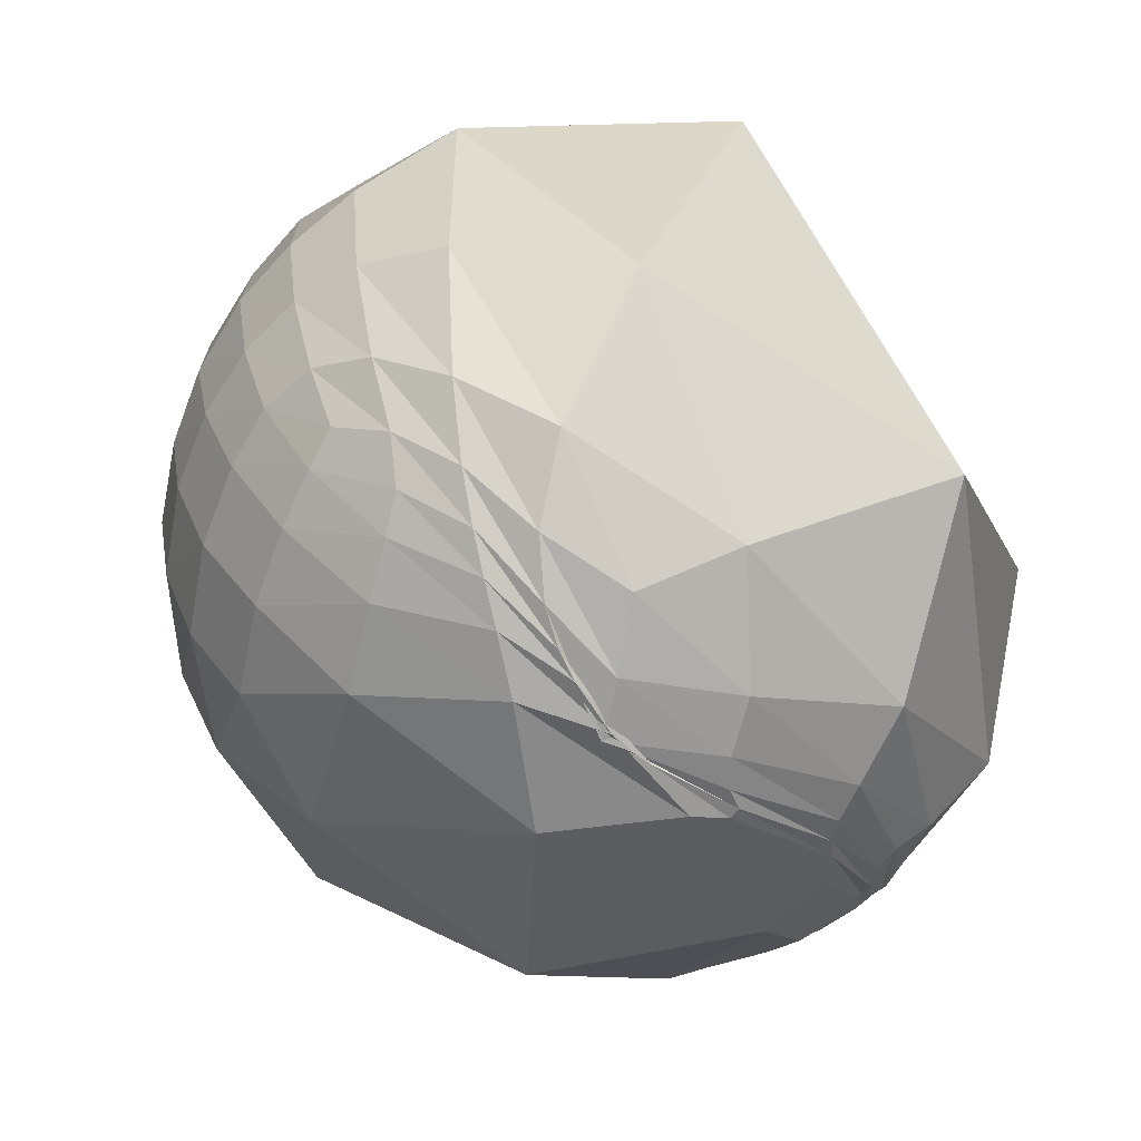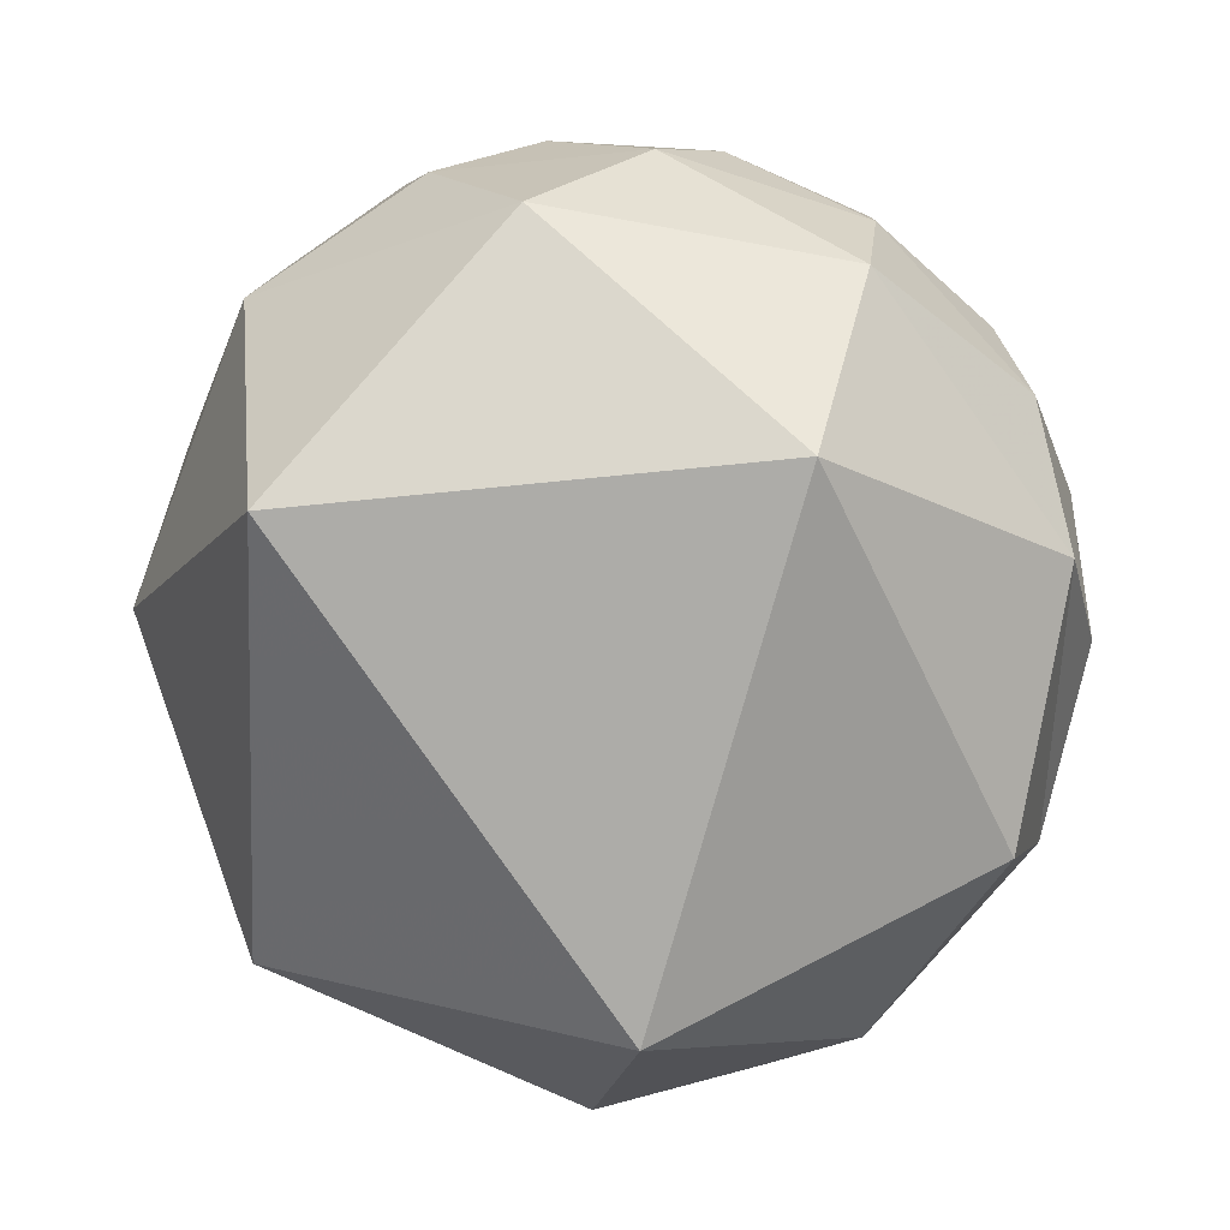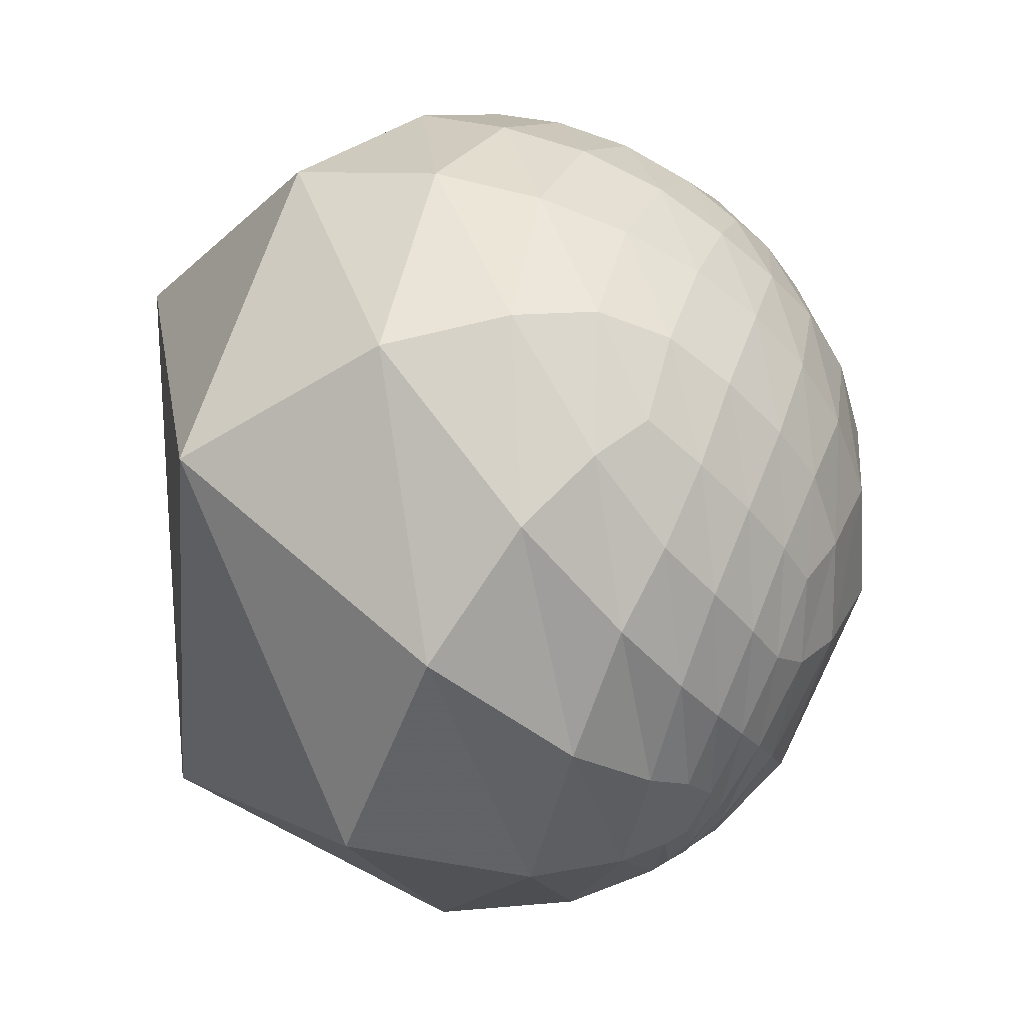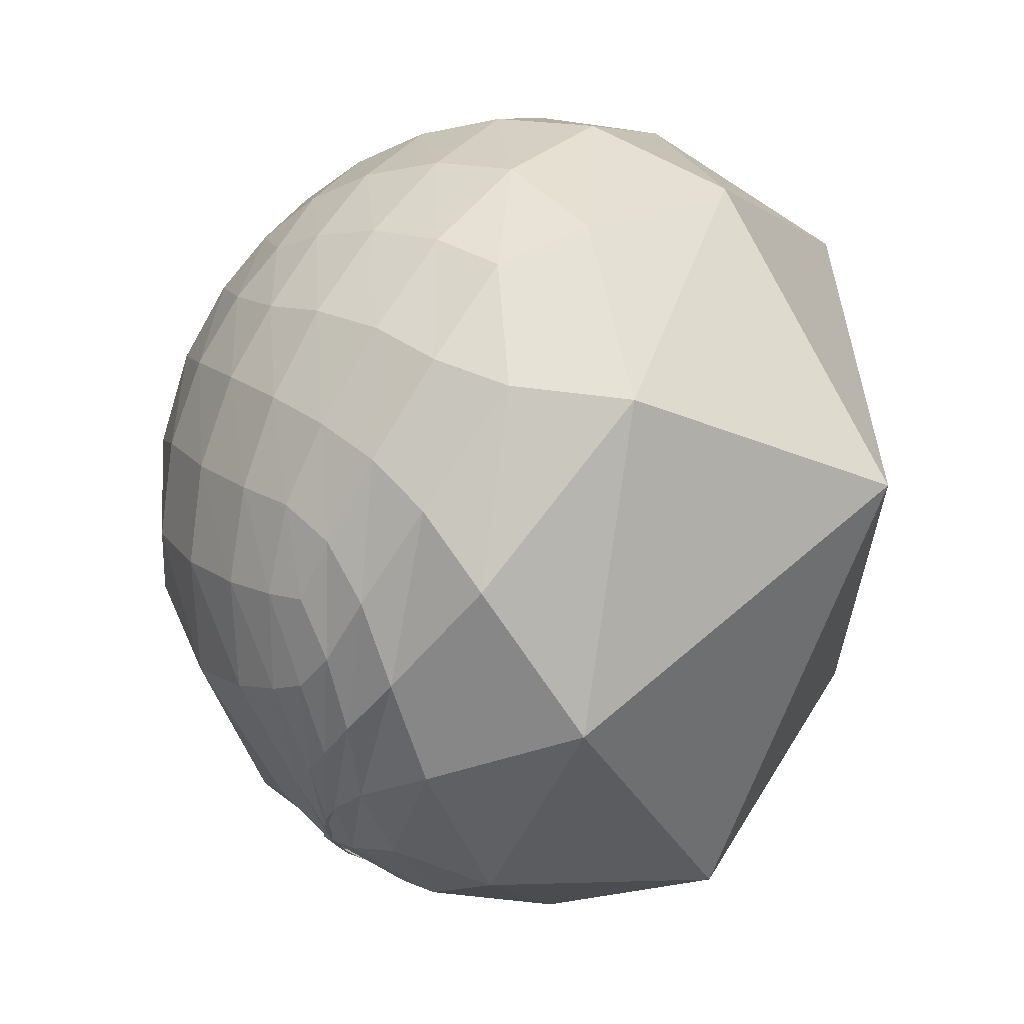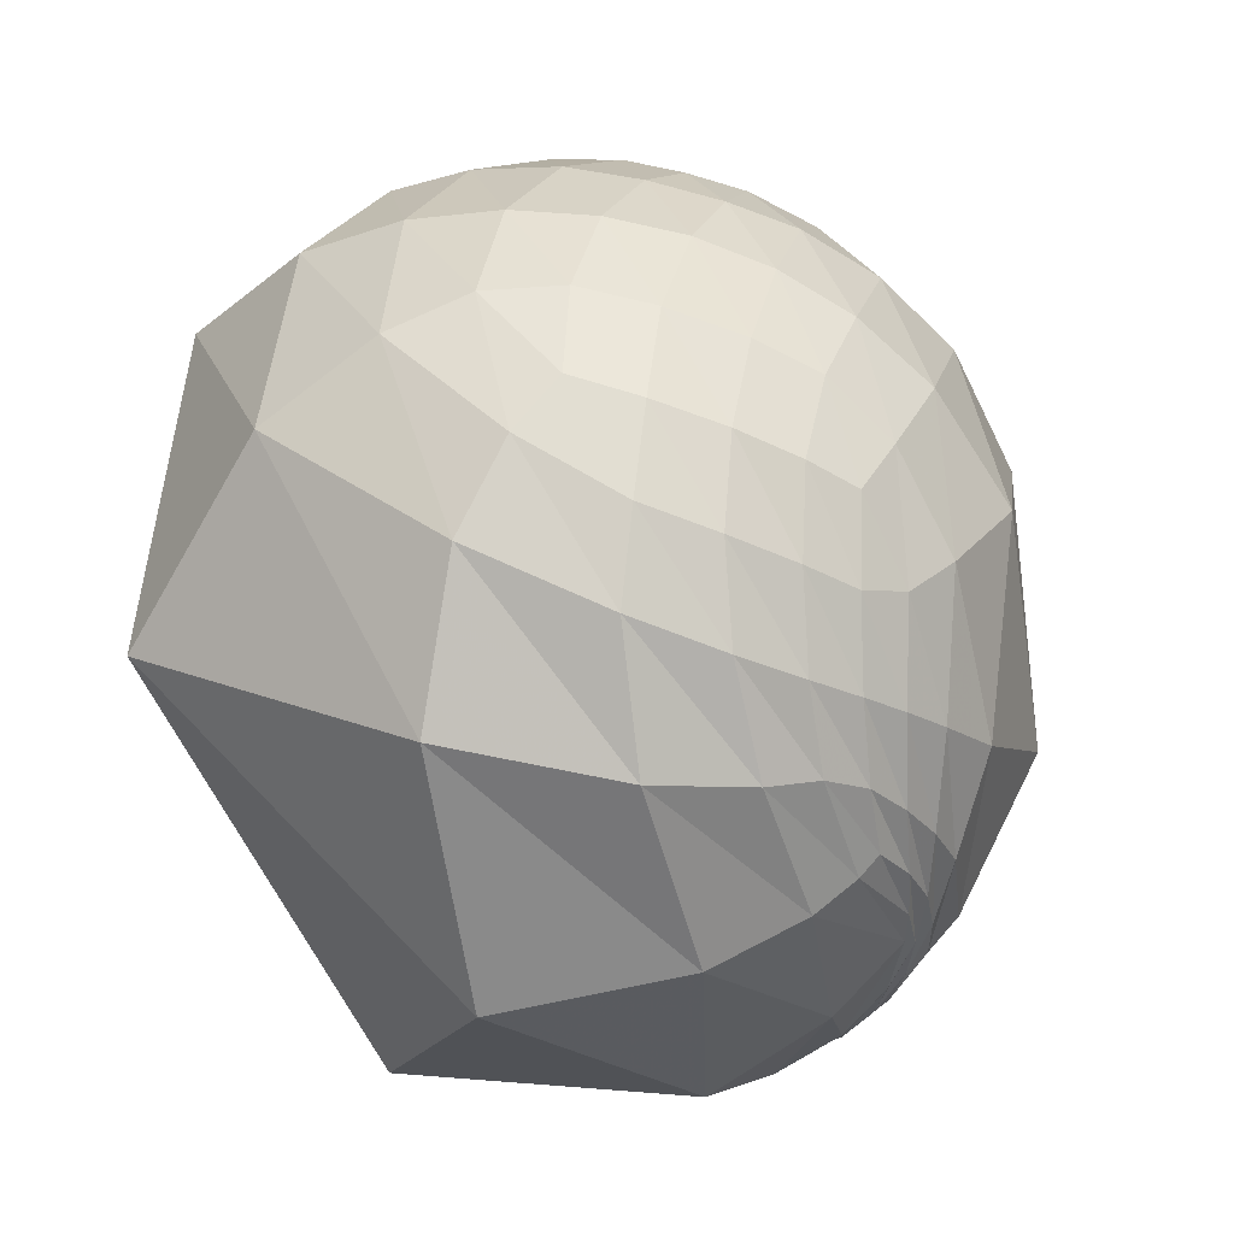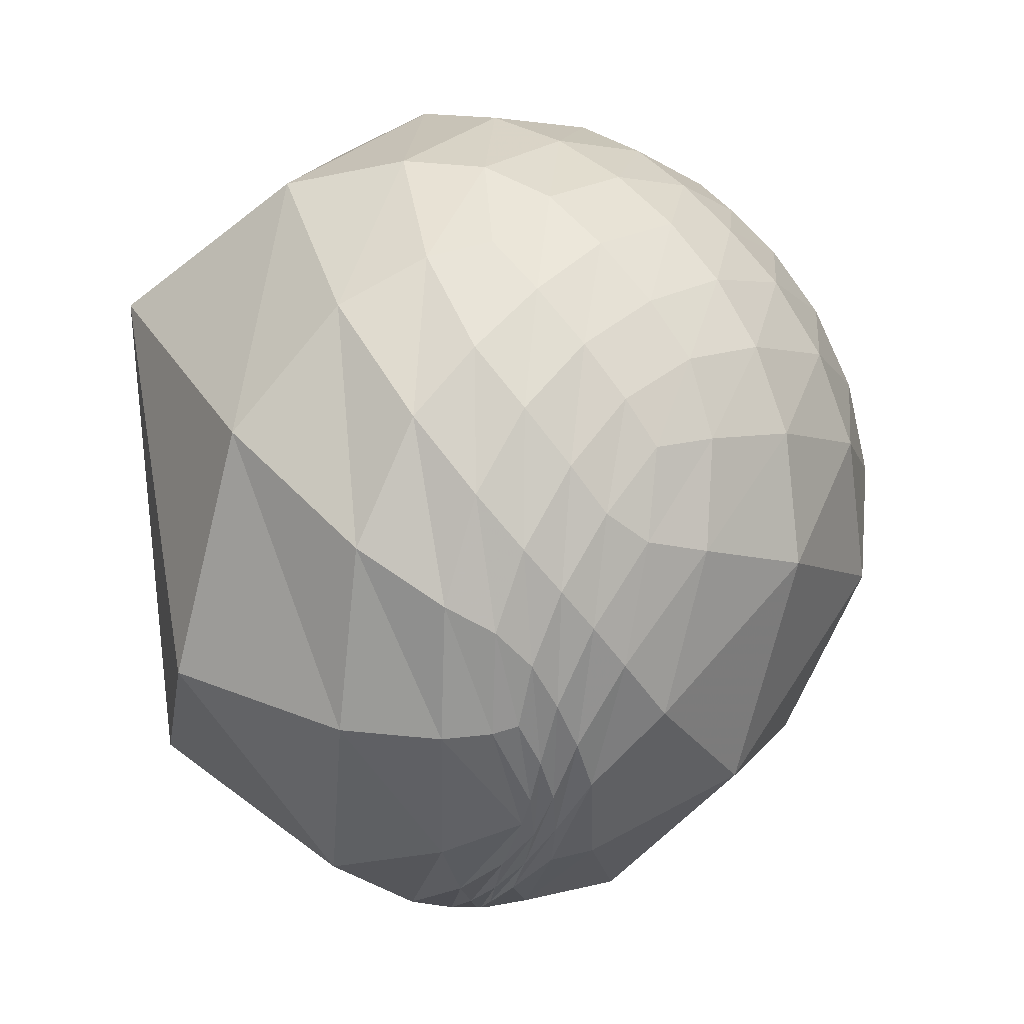
<metadata>
{"format":"obj","ext":"obj","renderer":"f3d","projection":"perspective","resolution":1024,"background":"white","views":[{"elev":61.2,"azim":-42.0,"up":"+Z"},{"elev":14.4,"azim":101.2,"up":"+Y"},{"elev":32.3,"azim":174.5,"up":"+Y"},{"elev":30.3,"azim":2.5,"up":"+Y"},{"elev":-72.1,"azim":-152.3,"up":"+Z"},{"elev":3.9,"azim":-157.9,"up":"+Y"}]}
</metadata>
<code>
v -0.07649 -0.985 -0.1545
v -0.03974 -0.974 -0.2229
v -0.07213 -0.9948 0.07137
v 0.3565 -0.3285 -0.8746
v 0.1176 -0.8179 -0.5633
v -0.06453 -0.4326 -0.8993
v -0.1192 -0.9921 0.03796
v -0.1238 -0.964 -0.2352
v -0.1516 -0.9194 -0.3629
v 0.1665 0.2262 -0.9597
v -0.3509 -0.4542 0.8189
v -0.1238 -0.5327 0.8372
v -0.2597 -0.1438 0.9549
v -0.4884 -0.6654 0.5645
v -0.5083 -0.625 0.5925
v -0.5252 -0.4787 0.7036
v -0.4048 -0.7772 -0.4817
v -0.2565 -0.9284 -0.2687
v -0.4888 -0.7567 -0.434
v -0.4476 -0.4173 -0.7909
v -0.4715 -0.5094 -0.7198
v -0.4927 -0.2794 -0.8241
v 0.6818 0.5135 -0.521
v -0.4171 -0.2552 0.8723
v -0.5215 -0.5826 0.6233
v -0.5515 -0.5705 -0.6086
v -0.4299 -0.2036 -0.8796
v -0.1212 0.886 0.4475
v -0.1043 0.9841 0.1439
v -0.2601 0.8992 0.3517
v -0.5421 0.2301 0.8082
v -0.4792 0.3727 0.7947
v -0.5796 0.4114 0.7034
v -0.9383 0.1044 0.3296
v -0.8347 0.1504 0.5297
v -0.9112 0.317 0.263
v -0.7223 0.1963 -0.6632
v -0.8117 0.2121 -0.5442
v -0.7537 0.3882 -0.5303
v -0.3402 0.649 -0.6805
v -0.4569 0.5431 -0.7045
v -0.4106 0.7554 -0.5107
v -0.5934 0.7993 -0.09475
v -0.7156 0.6898 -0.11
v -0.6603 0.7468 0.07892
v -0.5029 0.8095 -0.3032
v -0.6392 0.6983 -0.322
v -0.5433 0.647 -0.5351
v -0.7536 0.5682 -0.3305
v -0.6639 0.5172 -0.5401
v -0.5686 0.4217 -0.7063
v -0.6588 0.3017 -0.6892
v -0.7527 0.6448 0.1331
v -0.8206 0.566 -0.07975
v -0.8476 0.4141 -0.3318
v -0.8435 0.5002 0.1958
v -0.9175 0.3956 -0.04089
v -0.9194 0.2174 -0.3278
v -0.9831 0.1829 0.00501
v -0.6507 0.6998 0.2946
v -0.7387 0.5578 0.3785
v -0.8075 0.3685 0.4606
v -0.6216 0.5837 0.5224
v -0.6869 0.3985 0.6078
v -0.7206 0.1843 0.6684
v -0.6204 0.2104 0.7555
v -0.5537 0.8175 0.1588
v -0.5291 0.7446 0.4069
v -0.5003 0.5826 0.6405
v -0.4133 0.8749 0.2526
v -0.3856 0.761 0.5217
v -0.3806 0.5518 0.7421
v -0.2511 0.7392 0.6249
v -0.4559 0.8894 -0.03193
v -0.282 0.9581 0.04971
v -0.3418 0.9004 -0.2691
v -0.1525 0.9653 -0.2118
v -0.2487 0.8263 -0.5053
v -0.3624 0.4156 -0.8342
v -0.3977 0.09892 -0.9122
v -0.4779 0.2842 -0.8312
v -0.4919 -0.02066 -0.8704
v -0.5742 0.1591 -0.8031
v -0.5599 -0.1143 -0.8206
v -0.6429 0.05444 -0.764
v -0.7154 -0.01033 -0.6987
v -0.6612 -0.2849 -0.694
v -0.8124 -0.03529 -0.582
v -0.7126 -0.4047 -0.5731
v -0.9462 -0.07985 -0.3137
v -0.7709 -0.595 -0.2274
v -0.9755 -0.1501 0.1608
v -0.8269 -0.1393 0.5448
v -0.6293 -0.4135 0.658
v -0.7104 -0.07753 0.6995
v -0.5811 -0.3131 0.7512
v -0.6179 -0.0253 0.7859
v -0.5416 -0.2336 0.8075
v -0.5481 0.01958 0.8362
v -0.4821 0.1122 0.8689
v -0.4394 -0.05439 0.8966
v -0.4002 0.266 0.877
v -0.3342 0.09221 0.938
v -0.2643 0.4801 0.8364
v -0.1344 0.3355 0.9324
v -0.08614 0.7142 0.6946
v 0.07401 0.9356 0.3451
v 0.386 0.9188 0.08223
v 0.07652 0.9906 -0.1134
v 0.2331 0.7964 -0.558
v -0.05659 0.8433 -0.5345
v -0.04589 0.5065 -0.861
v -0.2153 0.6136 -0.7597
v -0.6135 -0.1972 -0.7646
v -0.528 -0.3735 -0.7627
v -0.5484 -0.4696 -0.6919
v -0.4737 -0.5987 -0.6459
v -0.4497 -0.6874 -0.5703
v -0.7118 -0.5698 0.4108
v -0.3825 -0.9239 -0.009656
v -0.4708 -0.7597 0.4485
v -0.2583 -0.958 0.1245
v -0.4047 -0.8099 0.4246
v -0.4991 -0.1534 0.8528
v -0.5163 -0.4222 0.7451
v -0.4893 -0.3514 0.7982
v -0.543 -0.5759 0.6112
v -0.4608 -0.5311 0.7111
v 0.1842 0.6893 0.7007
v 0.09119 0.01057 0.9958
v 0.7643 0.3868 0.516
v 0.3977 -0.6422 0.6553
v 0.757 -0.6168 -0.2158
v -0.2581 0.266 -0.9288
v -0.149 -0.01927 -0.9886
v -0.3325 -0.1451 -0.9319
v -0.2872 -0.4474 -0.8469
v -0.3933 -0.4351 -0.81
v -0.4282 -0.604 -0.6722
v -0.3061 -0.7839 -0.5402
v -0.405 -0.6975 -0.5912
v -0.2453 -0.8643 -0.4391
v -0.3491 -0.7857 -0.5106
v -0.187 -0.9264 -0.3268
v -0.2824 -0.8652 -0.4143
v -0.1108 -0.9771 -0.1815
v -0.1275 -0.9906 -0.05026
v -0.2321 -0.9513 0.2027
v -0.2279 -0.9388 0.2584
v -0.3836 -0.8111 0.4415
v -0.3853 -0.7828 0.4887
v -0.2043 -0.9288 0.3092
v -0.3573 -0.7526 0.5531
v -0.1421 -0.9173 0.372
v -0.2734 -0.7113 0.6475
v -0.3916 -0.6676 -0.6332
v -0.1955 -0.7456 -0.6371
v -0.1705 -0.8655 -0.4709
v 0.01461 -0.9405 -0.3395
v 0.008014 -0.8805 0.4741
v 0.03175 -0.9985 0.04419
v 0.2585 -0.9658 -0.0217
f 1 2 3
f 4 5 6
f 1 3 7
f 1 7 8
f 1 8 9
f 4 6 10
f 11 12 13
f 14 15 16
f 17 18 19
f 20 21 22
f 4 10 23
f 11 13 24
f 14 16 25
f 17 19 26
f 20 22 27
f 28 29 30
f 31 32 33
f 34 35 36
f 37 38 39
f 40 41 42
f 43 44 45
f 46 47 43
f 42 48 46
f 43 47 44
f 47 49 44
f 46 48 47
f 48 50 47
f 47 50 49
f 50 39 49
f 42 41 48
f 41 51 48
f 48 51 50
f 51 52 50
f 50 52 39
f 52 37 39
f 44 53 45
f 49 54 44
f 39 55 49
f 44 54 53
f 54 56 53
f 49 55 54
f 55 57 54
f 54 57 56
f 57 36 56
f 39 38 55
f 38 58 55
f 55 58 57
f 58 59 57
f 57 59 36
f 59 34 36
f 53 60 45
f 56 61 53
f 36 62 56
f 53 61 60
f 61 63 60
f 56 62 61
f 62 64 61
f 61 64 63
f 64 33 63
f 36 35 62
f 35 65 62
f 62 65 64
f 65 66 64
f 64 66 33
f 66 31 33
f 60 67 45
f 63 68 60
f 33 69 63
f 60 68 67
f 68 70 67
f 63 69 68
f 69 71 68
f 68 71 70
f 71 30 70
f 33 32 69
f 32 72 69
f 69 72 71
f 72 73 71
f 71 73 30
f 73 28 30
f 67 43 45
f 70 74 67
f 30 75 70
f 67 74 43
f 74 46 43
f 70 75 74
f 75 76 74
f 74 76 46
f 76 42 46
f 30 29 75
f 29 77 75
f 75 77 76
f 77 78 76
f 76 78 42
f 78 40 42
f 79 41 40
f 80 81 79
f 27 82 80
f 79 81 41
f 81 51 41
f 80 82 81
f 82 83 81
f 81 83 51
f 83 52 51
f 27 22 82
f 22 84 82
f 82 84 83
f 84 85 83
f 83 85 52
f 85 37 52
f 86 38 37
f 87 88 86
f 26 89 87
f 86 88 38
f 88 58 38
f 87 89 88
f 89 90 88
f 88 90 58
f 90 59 58
f 26 19 89
f 19 91 89
f 89 91 90
f 91 92 90
f 90 92 59
f 92 34 59
f 93 35 34
f 94 95 93
f 25 96 94
f 93 95 35
f 95 65 35
f 94 96 95
f 96 97 95
f 95 97 65
f 97 66 65
f 25 16 96
f 16 98 96
f 96 98 97
f 98 99 97
f 97 99 66
f 99 31 66
f 100 32 31
f 101 102 100
f 24 103 101
f 100 102 32
f 102 72 32
f 101 103 102
f 103 104 102
f 102 104 72
f 104 73 72
f 24 13 103
f 13 105 103
f 103 105 104
f 105 106 104
f 104 106 73
f 106 28 73
f 107 29 28
f 108 109 107
f 23 110 108
f 107 109 29
f 109 77 29
f 108 110 109
f 110 111 109
f 109 111 77
f 111 78 77
f 23 10 110
f 10 112 110
f 110 112 111
f 112 113 111
f 111 113 78
f 113 40 78
f 85 86 37
f 84 114 85
f 22 115 84
f 85 114 86
f 114 87 86
f 84 115 114
f 115 116 114
f 114 116 87
f 116 26 87
f 22 21 115
f 21 117 115
f 115 117 116
f 117 118 116
f 116 118 26
f 118 17 26
f 92 93 34
f 91 119 92
f 19 120 91
f 92 119 93
f 119 94 93
f 91 120 119
f 120 121 119
f 119 121 94
f 121 25 94
f 19 18 120
f 18 122 120
f 120 122 121
f 122 123 121
f 121 123 25
f 123 14 25
f 99 100 31
f 98 124 99
f 16 125 98
f 99 124 100
f 124 101 100
f 98 125 124
f 125 126 124
f 124 126 101
f 126 24 101
f 16 15 125
f 15 127 125
f 125 127 126
f 127 128 126
f 126 128 24
f 128 11 24
f 106 107 28
f 105 129 106
f 13 130 105
f 106 129 107
f 129 108 107
f 105 130 129
f 130 131 129
f 129 131 108
f 131 23 108
f 13 12 130
f 12 132 130
f 130 132 131
f 132 133 131
f 131 133 23
f 133 4 23
f 113 79 40
f 112 134 113
f 10 135 112
f 113 134 79
f 134 80 79
f 112 135 134
f 135 136 134
f 134 136 80
f 136 27 80
f 10 6 135
f 6 137 135
f 135 137 136
f 137 138 136
f 136 138 27
f 138 20 27
f 139 21 20
f 140 141 139
f 9 142 140
f 139 141 21
f 141 117 21
f 140 142 141
f 142 143 141
f 141 143 117
f 143 118 117
f 9 8 142
f 8 144 142
f 142 144 143
f 144 145 143
f 143 145 118
f 145 17 118
f 145 18 17
f 144 146 145
f 8 147 144
f 145 146 18
f 146 122 18
f 144 147 146
f 147 148 146
f 146 148 122
f 148 123 122
f 8 7 147
f 7 149 147
f 147 149 148
f 149 150 148
f 148 150 123
f 150 14 123
f 150 15 14
f 149 151 150
f 7 152 149
f 150 151 15
f 151 127 15
f 149 152 151
f 152 153 151
f 151 153 127
f 153 128 127
f 7 3 152
f 3 154 152
f 152 154 153
f 154 155 153
f 153 155 128
f 155 11 128
f 138 139 20
f 137 156 138
f 6 157 137
f 138 156 139
f 156 140 139
f 137 157 156
f 157 158 156
f 156 158 140
f 158 9 140
f 6 5 157
f 5 159 157
f 157 159 158
f 159 2 158
f 158 2 9
f 2 1 9
f 155 12 11
f 154 160 155
f 3 161 154
f 155 160 12
f 160 132 12
f 154 161 160
f 161 162 160
f 160 162 132
f 162 133 132
f 3 2 161
f 2 159 161
f 161 159 162
f 159 5 162
f 162 5 133
f 5 4 133

</code>
